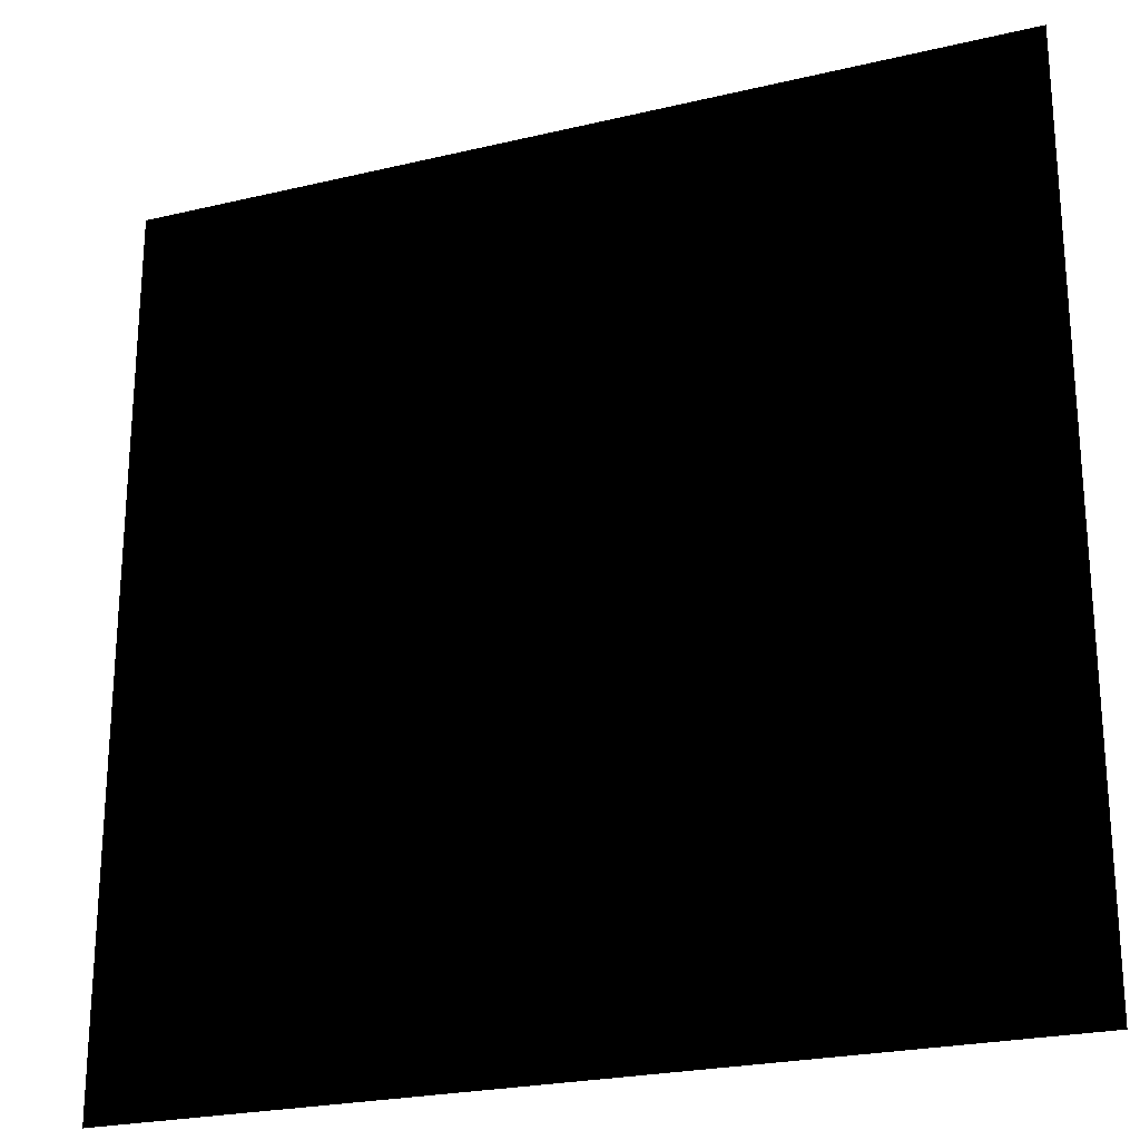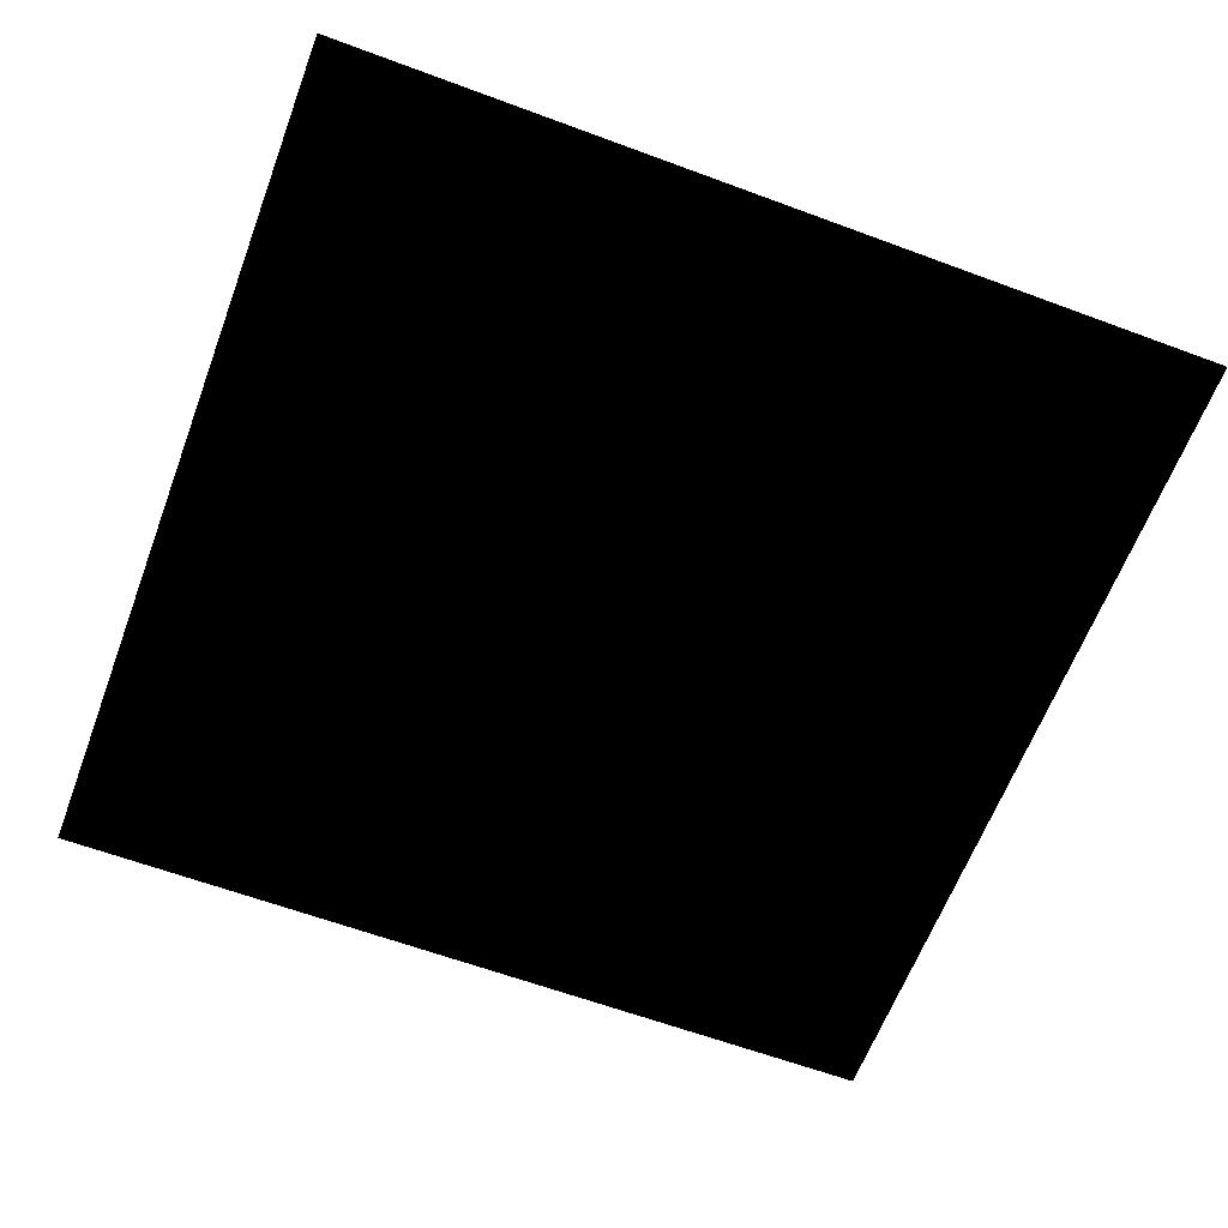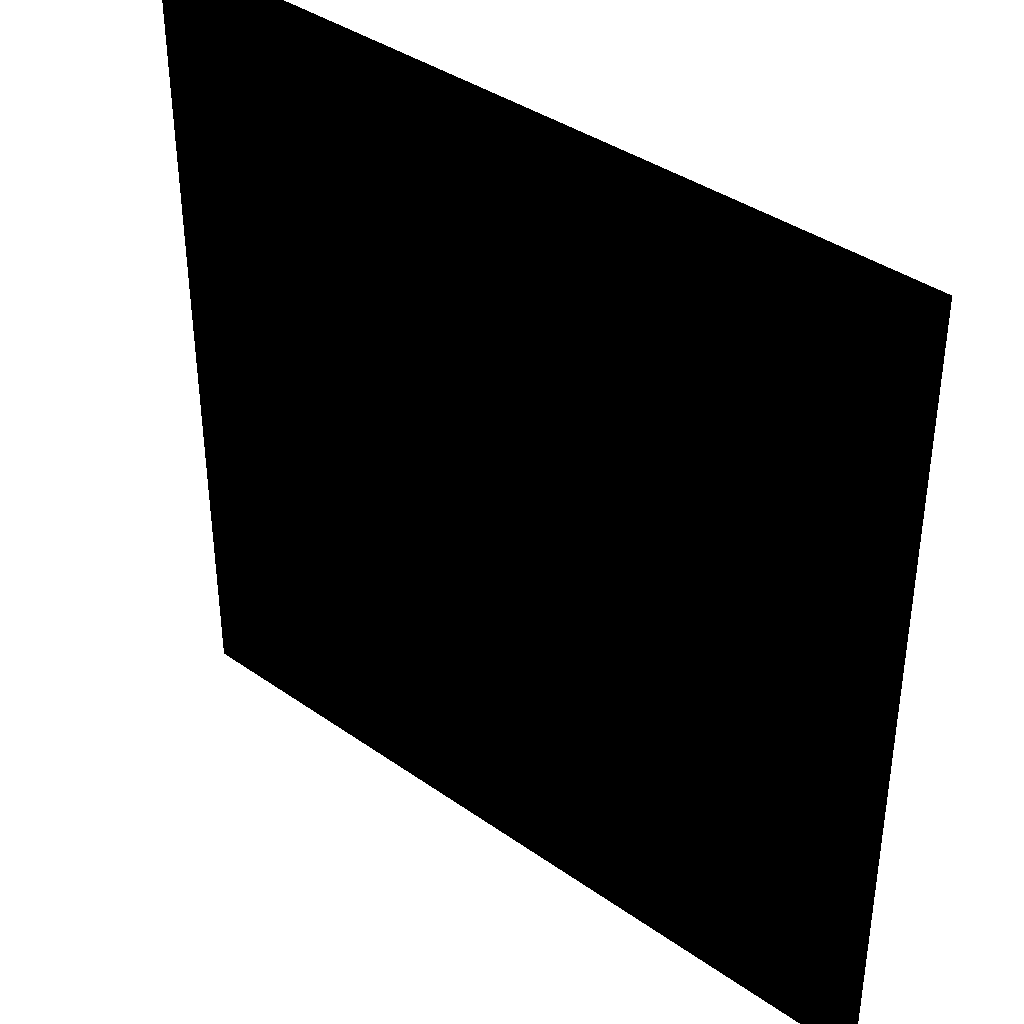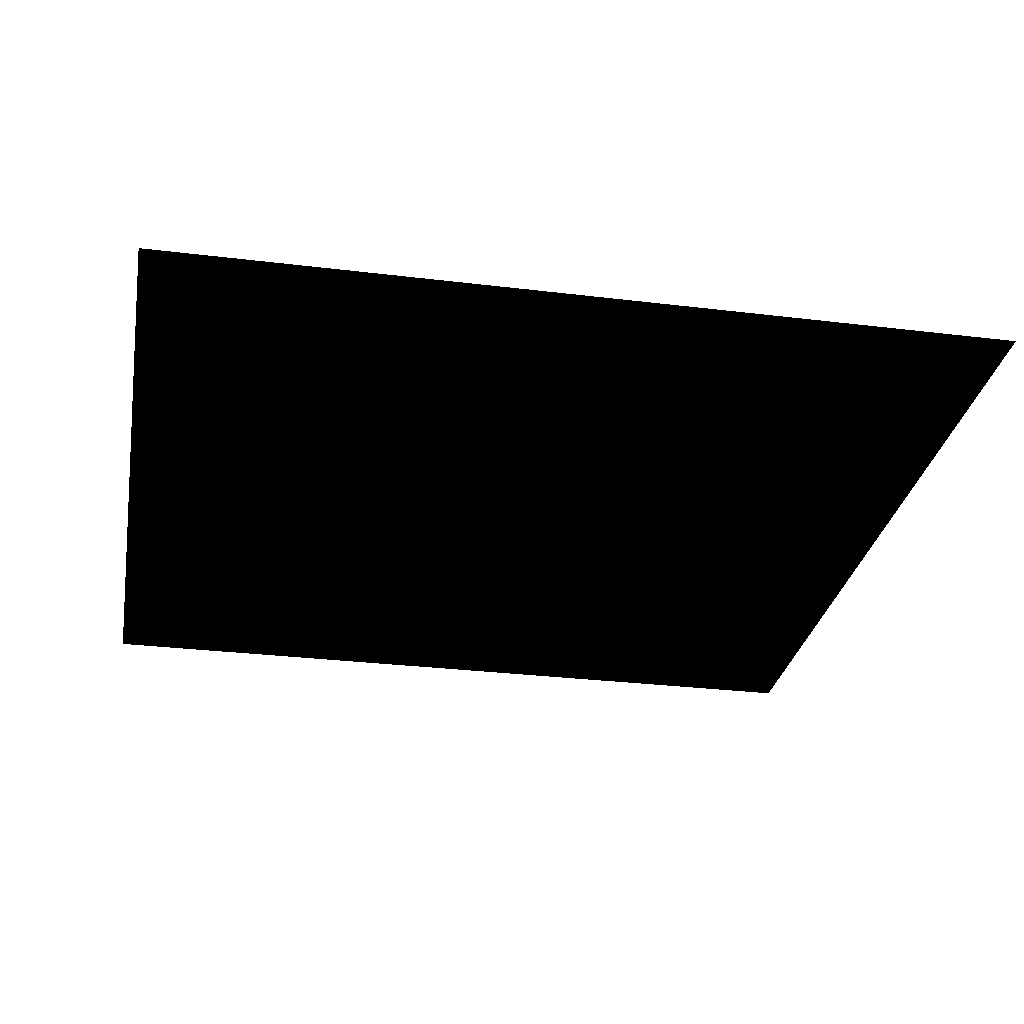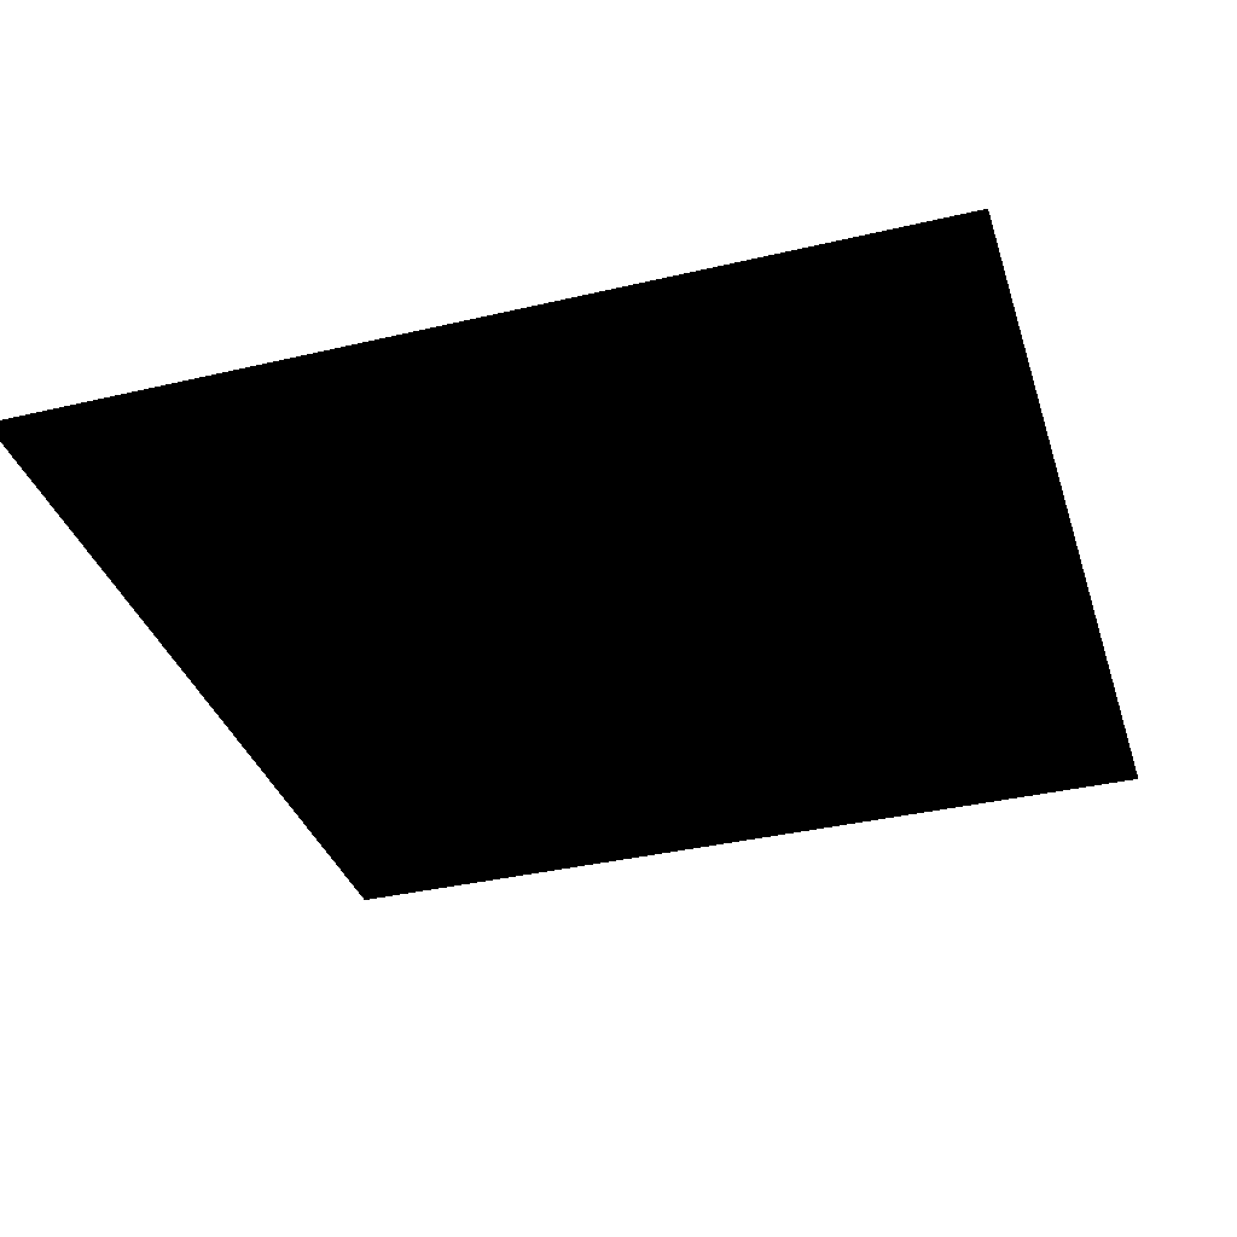
<metadata>
{"format":"obj","ext":"obj","renderer":"f3d","projection":"perspective","resolution":1024,"background":"white","views":[{"elev":-23.8,"azim":-158.3,"up":"+Z"},{"elev":-62.6,"azim":-20.6,"up":"+Y"},{"elev":38.6,"azim":-138.4,"up":"+Z"},{"elev":-29.3,"azim":-100.3,"up":"+Y"},{"elev":-35.8,"azim":-162.8,"up":"+Y"}]}
</metadata>
<code>
o Cube
v 20 0 -20
v 20 0 -20
v 20 0 20
v 20 0 20
v -20 0 -20
v -20 0 -20
v -20 0 20
v -20 0 20
f 1 5 7 3
f 4 3 7 8
f 8 7 5 6
f 6 2 4 8
f 2 1 3 4
f 6 5 1 2

</code>
